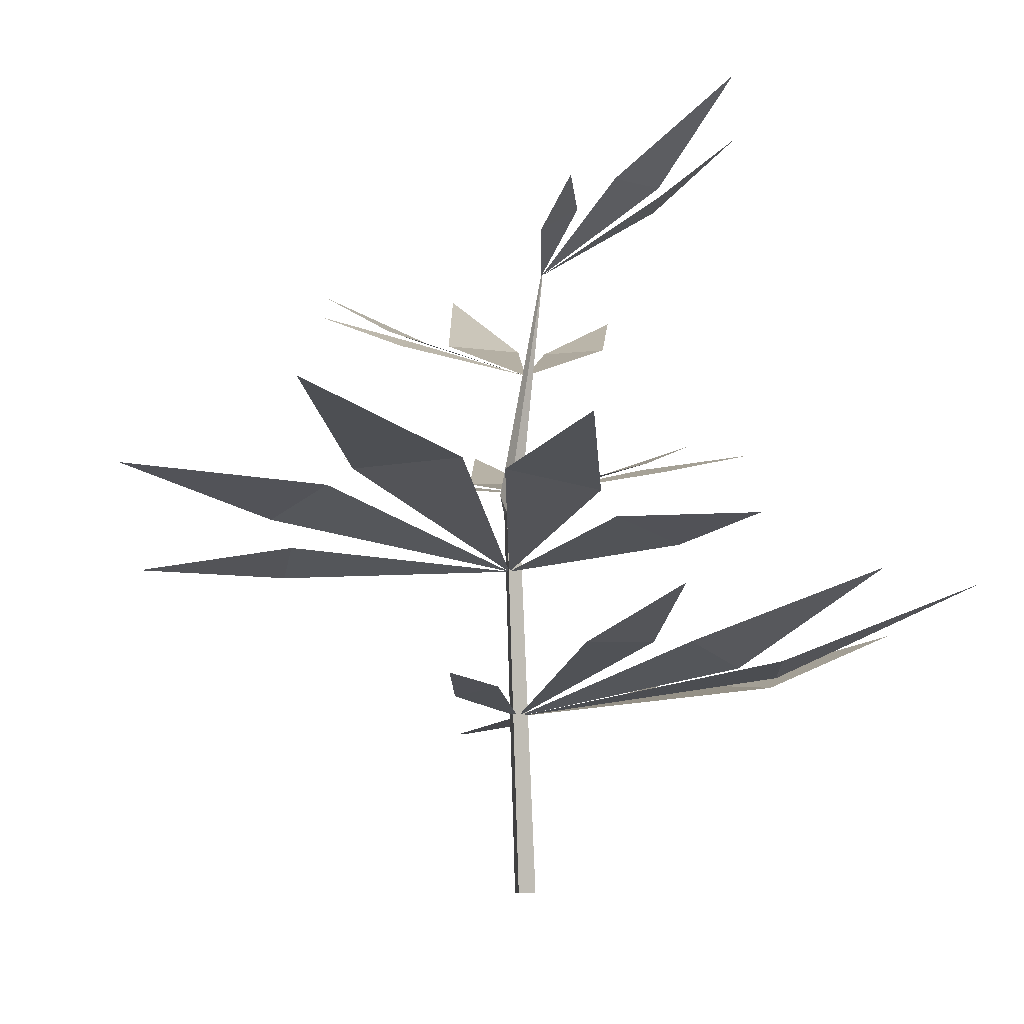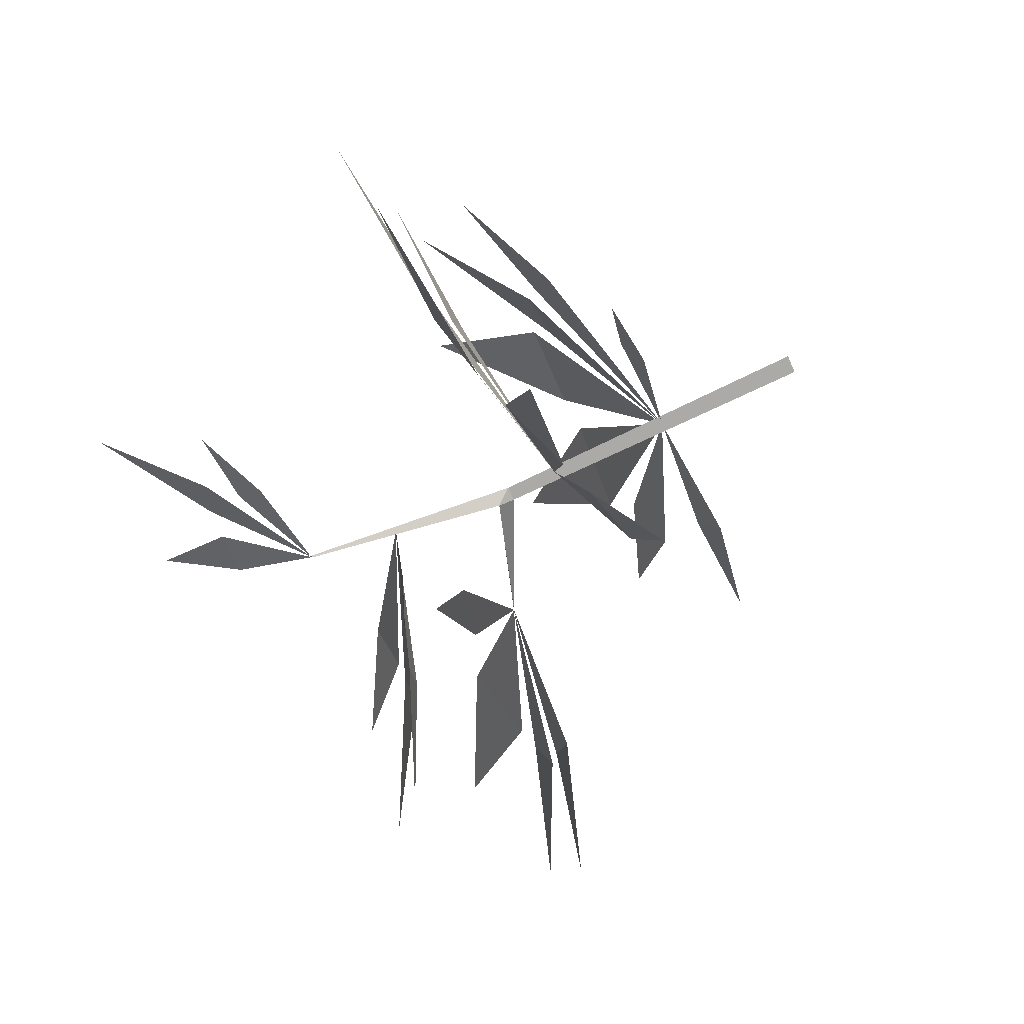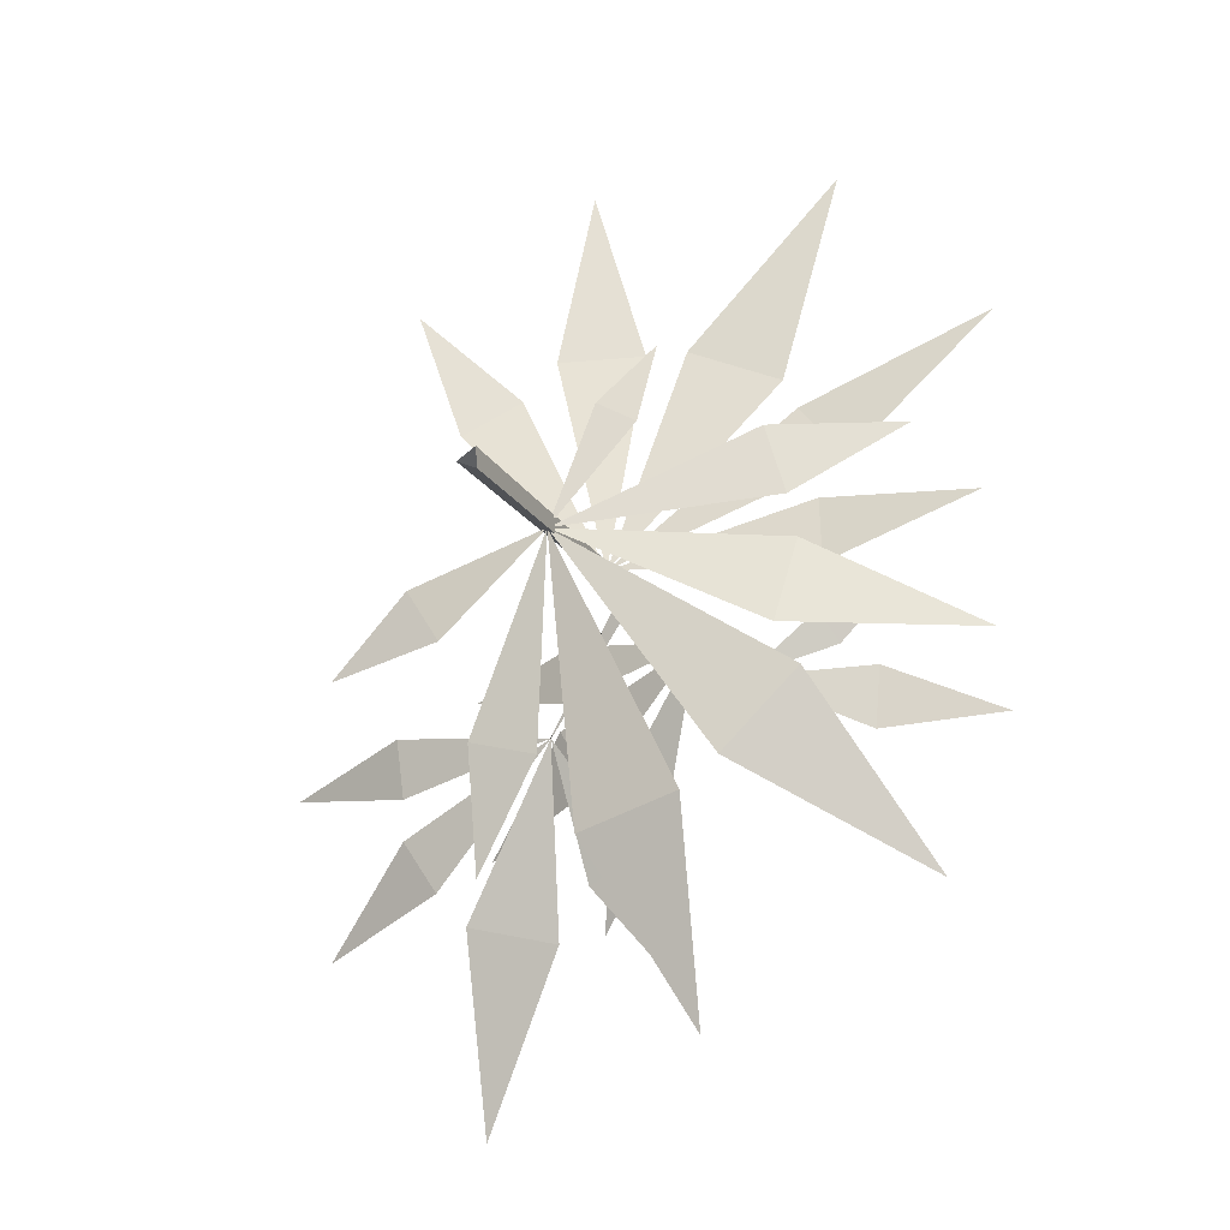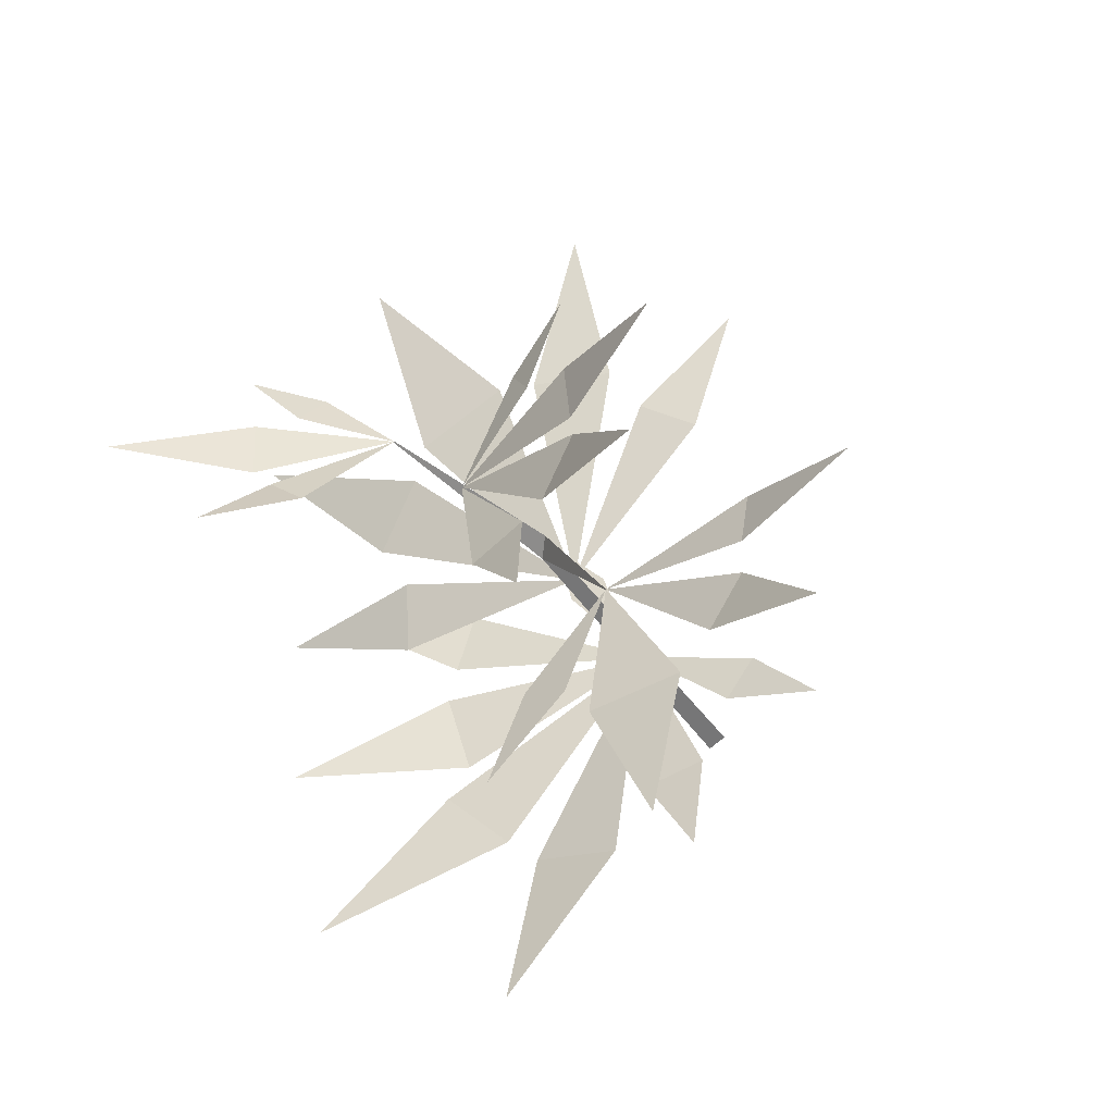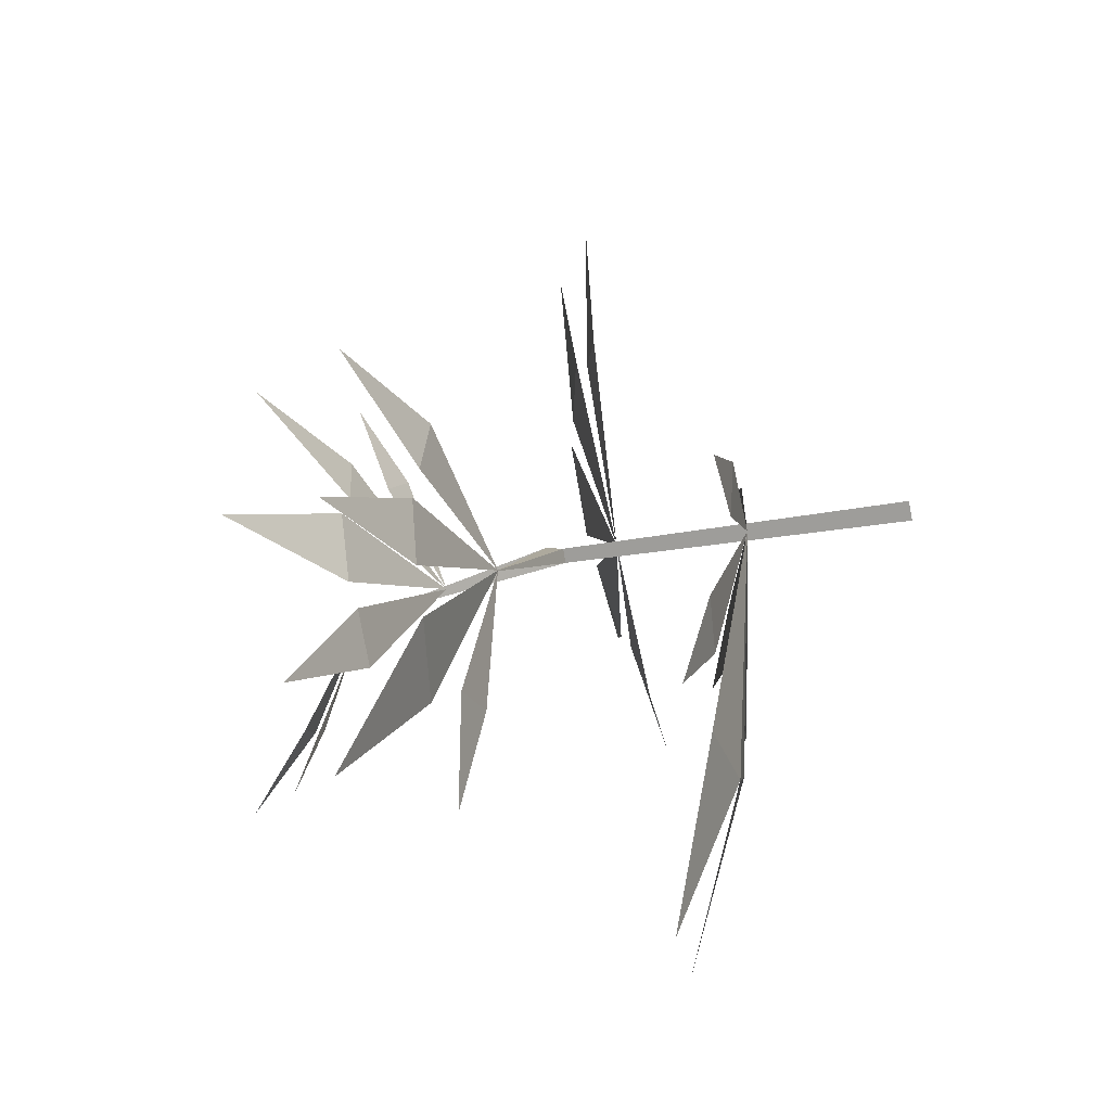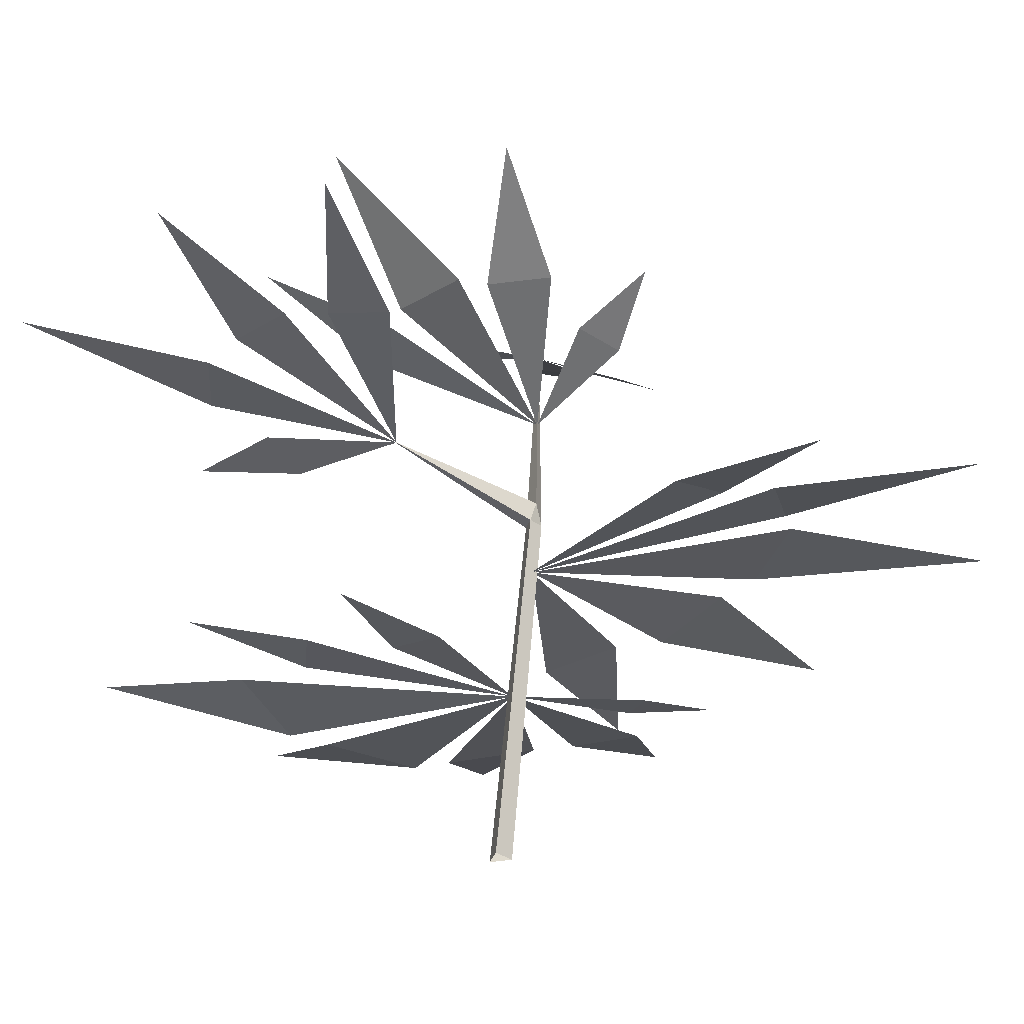
<metadata>
{"format":"obj","ext":"obj","renderer":"f3d","projection":"perspective","resolution":1024,"background":"white","views":[{"elev":-10.3,"azim":46.8,"up":"+Y"},{"elev":73.8,"azim":-119.3,"up":"+Z"},{"elev":-23.8,"azim":19.4,"up":"+Z"},{"elev":-37.7,"azim":-150.6,"up":"+Z"},{"elev":-48.1,"azim":-78.0,"up":"+Z"},{"elev":-32.4,"azim":-79.4,"up":"+Y"}]}
</metadata>
<code>
g Plant_i_OneS_06
v 0.006765 0.1835 0.01724
v -0.1079 0.1782 0.1955
v -0.04678 0.1903 0.1354
v -0.08049 0.1793 0.1134
v 0.218 0.1882 0.03576
v 0.1295 0.1856 0.004356
v 0.1254 0.1965 0.04889
v 0.2232 0.2222 0.1634
v 0.1402 0.2054 0.07554
v 0.1099 0.2157 0.1169
v -0.01201 0.2149 0.2787
v 0.02042 0.2133 0.1651
v -0.03003 0.2008 0.1634
v 0.1322 0.2372 0.2765
v 0.1003 0.2204 0.1387
v 0.04371 0.2186 0.1665
v -0.04883 0.2458 -0.05178
v -0.2076 0.305 -0.1516
v -0.1493 0.2713 -0.09367
v -0.1284 0.2728 -0.1271
v -0.04883 0.2458 -0.05178
v -0.1116 0.3155 -0.264
v -0.1094 0.2728 -0.1492
v -0.0559 0.2809 -0.1626
v -0.04883 0.2458 -0.05178
v 0.009777 0.2801 -0.1879
v -0.03394 0.2695 -0.1341
v -0.003064 0.262 -0.1214
v -0.04883 0.2458 -0.05178
v -0.2285 0.2948 -0.05187
v -0.1514 0.2624 -0.03309
v -0.1488 0.2682 -0.06893
v 0.02219 0.2967 0.01853
v -0.06784 0.3346 0.09863
v -0.02253 0.313 0.07573
v -0.0374 0.3215 0.05453
v -0.1466 0.3737 0.03138
v -0.07079 0.3358 0.04371
v -0.07373 0.3336 0.006135
v -0.05988 0.3687 -0.1319
v -0.0421 0.3334 -0.05823
v -0.009627 0.3335 -0.07689
v -0.1404 0.3873 -0.07052
v -0.07732 0.3369 -0.01029
v -0.05645 0.3358 -0.04959
v 0.03415 0.3545 0.01738
v 0.1067 0.4401 -0.07136
v 0.06678 0.3978 -0.04326
v 0.08886 0.3987 -0.02494
v 0.03415 0.3545 0.01738
v 0.1785 0.4417 0.009147
v 0.1033 0.3976 -0.009386
v 0.108 0.3939 0.0307
v 0.03415 0.3545 0.01738
v 0.1216 0.383 0.07886
v 0.08802 0.3779 0.04082
v 0.07803 0.3649 0.05954
v 0.06079 0.1121 0.1118
v 0.003043 0.1006 0.006877
v 0.05016 0.1091 0.0662
v 0.02851 0.1045 0.07862
v -0.1198 0.104 -0.0632
v -0.07534 0.09805 -0.01903
v -0.05866 0.1035 -0.04824
v 0.1895 0.1517 0.06276
v 0.1257 0.1307 0.0211
v 0.1147 0.1279 0.06193
v -0.04864 0.1385 -0.1698
v -0.04756 0.1201 -0.1005
v -0.01031 0.124 -0.1104
v 0.06356 0.1658 -0.256
v 0.008387 0.1307 -0.154
v 0.06744 0.1234 -0.1396
v 0.2256 0.1683 -0.054
v 0.119 0.1231 -0.05432
v 0.1305 0.1328 -0.003808
v 0.1912 0.1769 -0.1832
v 0.08746 0.126 -0.1219
v 0.1313 0.1281 -0.07761
v 0.03415 0.3545 0.01738
v 0.003192 0 0.006454
v 0.01066 0.2169 0.0227
v -0.007185 0 -0.000463
v 0.002882 0.2169 0.01751
v 0.003994 0 -0.005991
v 0.01126 0.2169 0.01337
v 0.03508 0.3541 0.01743
v 0.03379 0.3545 0.01732
v 0.03453 0.3545 0.01677
v 0.003062 0.228 0.02102
v -0.04919 0.2459 -0.05217
v -0.04881 0.2459 -0.05238
v -0.04901 0.2458 -0.05174
f 3 4 2
f 6 1 7
f 6 7 5
f 9 1 10
f 9 10 8
f 12 1 13
f 12 13 11
f 15 1 16
f 15 16 14
f 3 1 4
f 19 17 20
f 19 20 18
f 23 21 24
f 23 24 22
f 27 28 26
f 27 25 28
f 31 29 32
f 31 32 30
f 35 33 36
f 35 36 34
f 38 33 39
f 38 39 37
f 41 33 42
f 41 42 40
f 44 33 45
f 44 45 43
f 48 46 49
f 48 49 47
f 52 50 53
f 52 53 51
f 56 57 55
f 56 54 57
f 60 61 58
f 63 64 62
f 60 59 61
f 66 67 65
f 69 59 70
f 69 70 68
f 72 59 73
f 72 73 71
f 75 59 76
f 75 76 74
f 78 59 79
f 78 79 77
f 63 59 64
f 66 59 67
f 81 82 84 83
f 83 84 86 85
f 85 86 82 81
f 82 86 89 87
f 86 90 88 89
f 84 82 90
f 90 82 87 88
f 90 86 92 93
f 84 90 93 91
f 86 84 91 92

</code>
